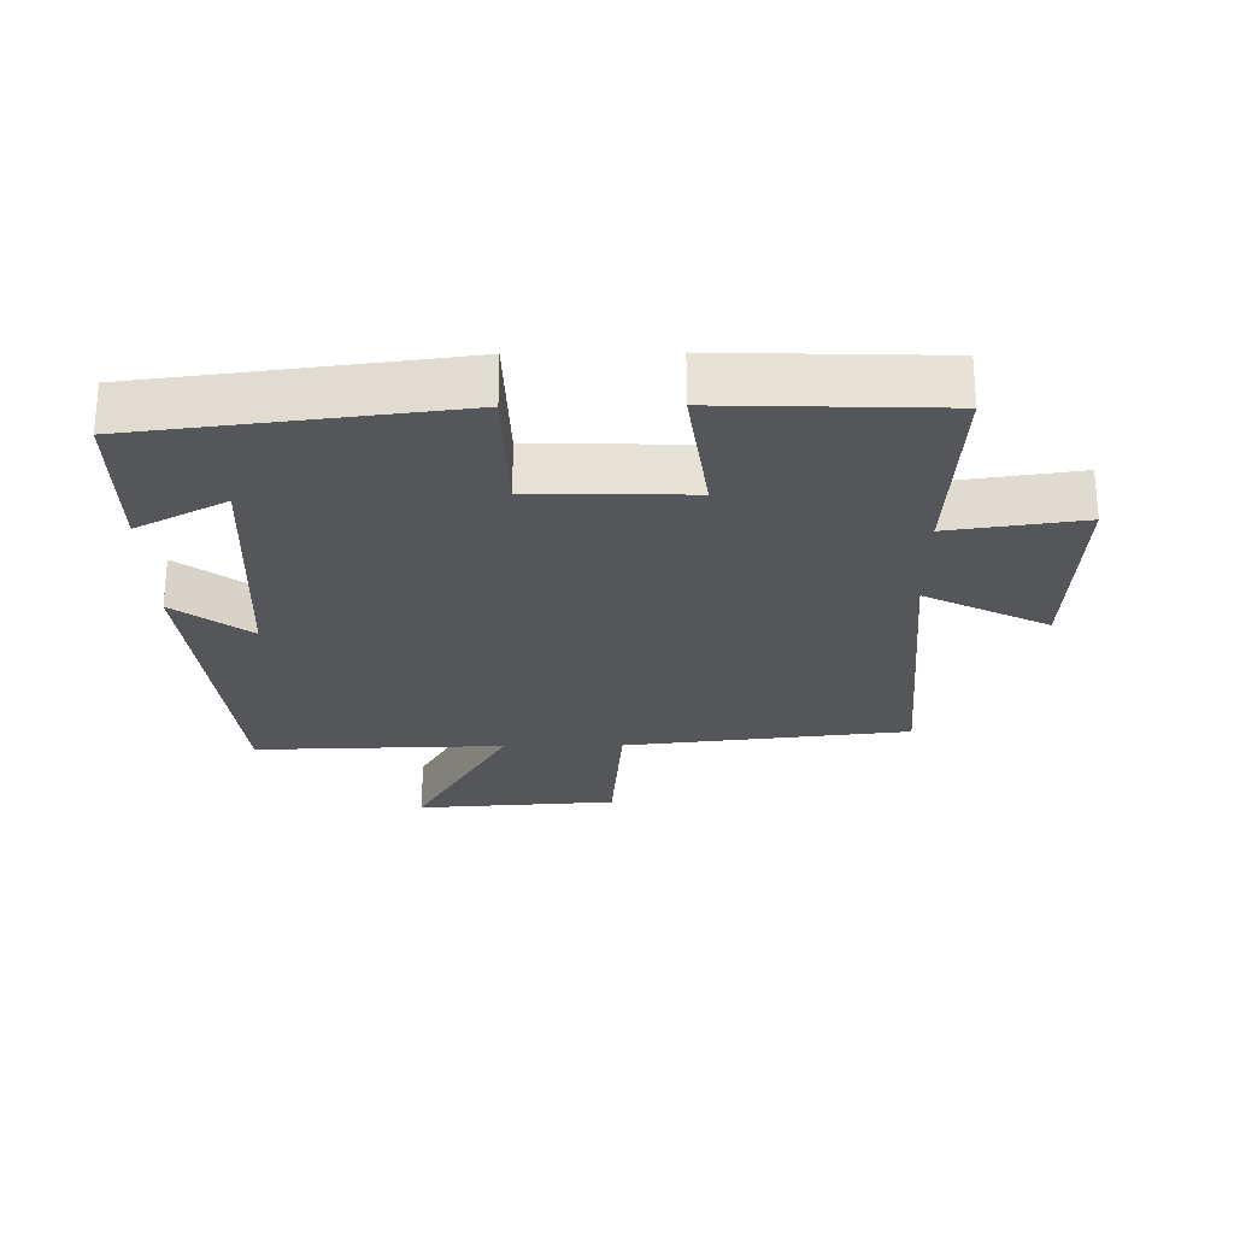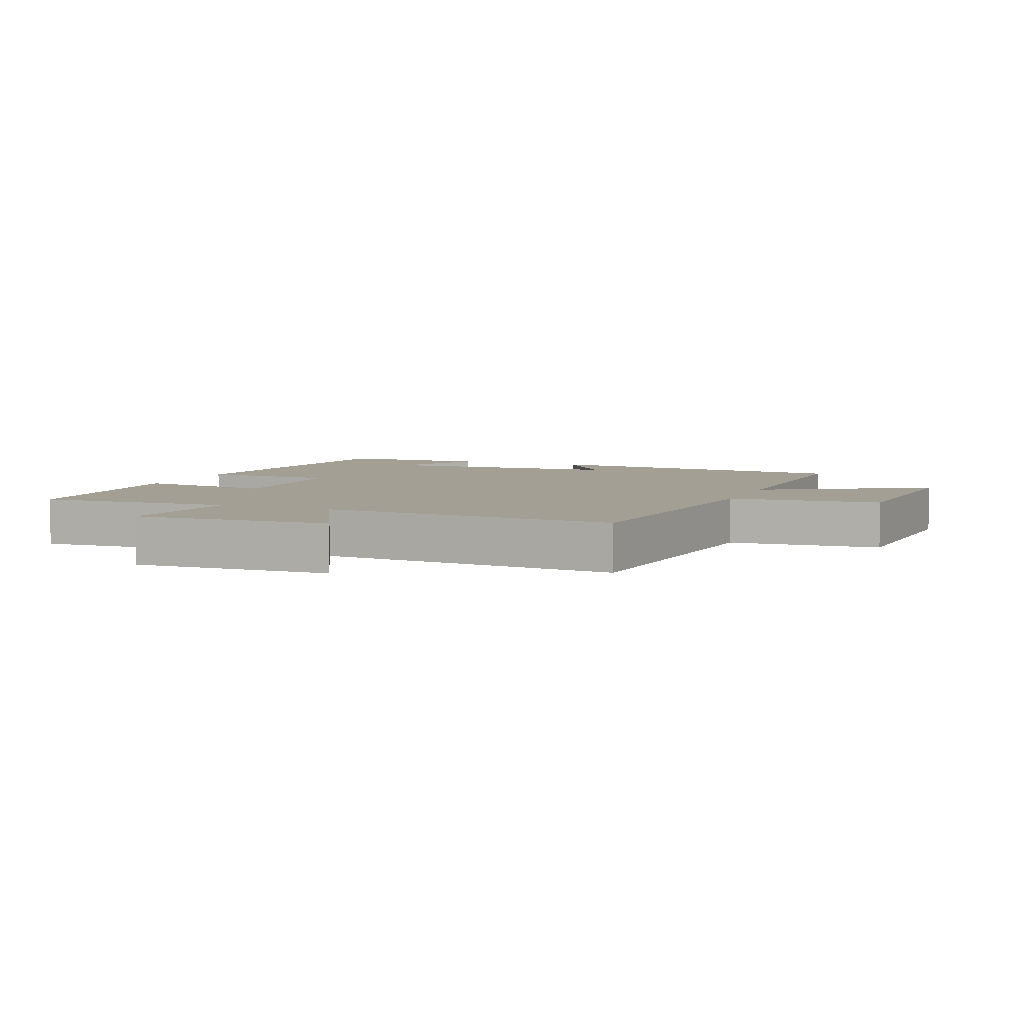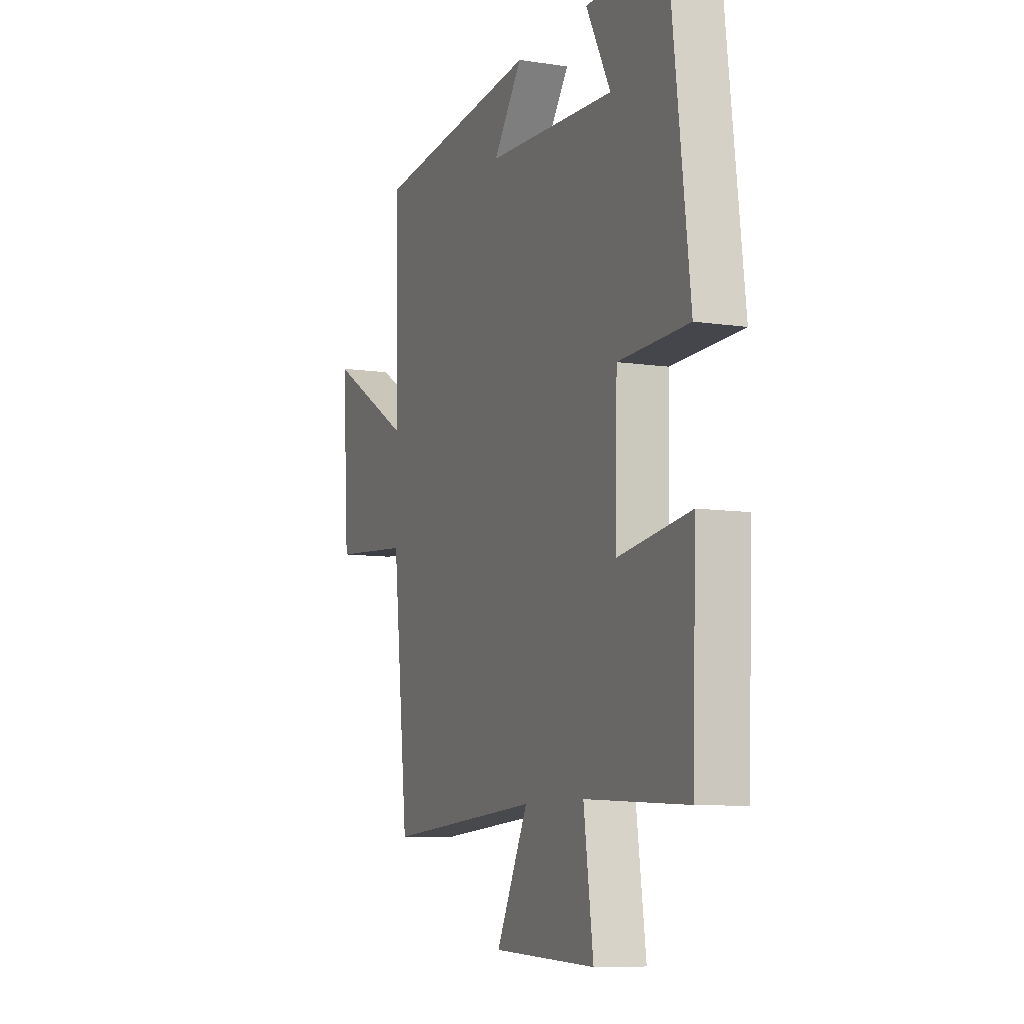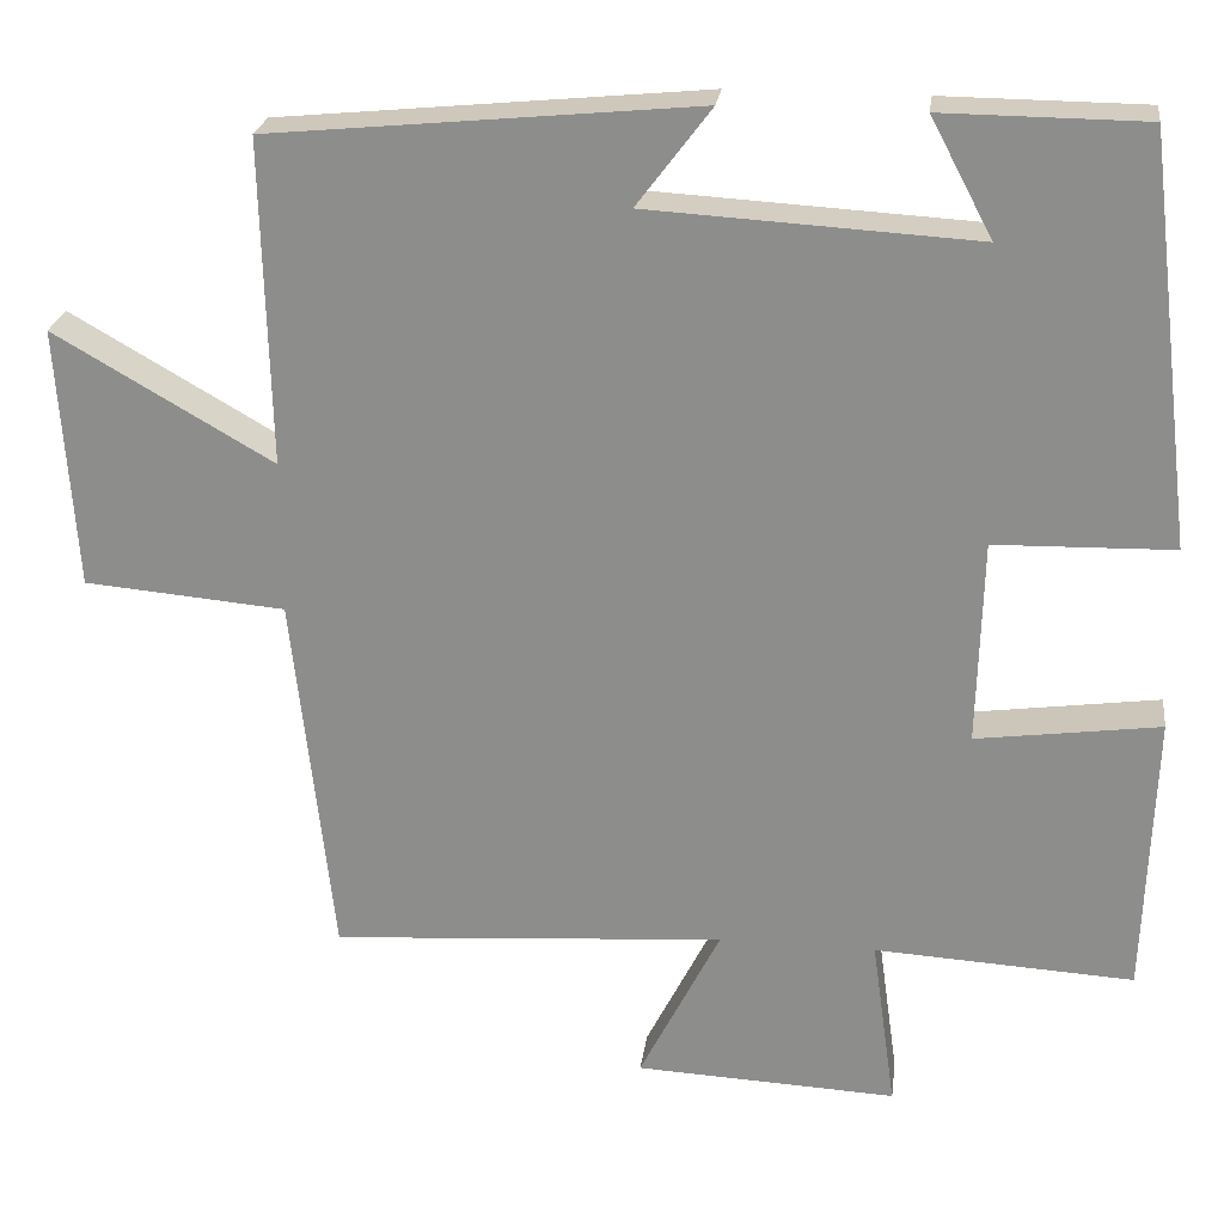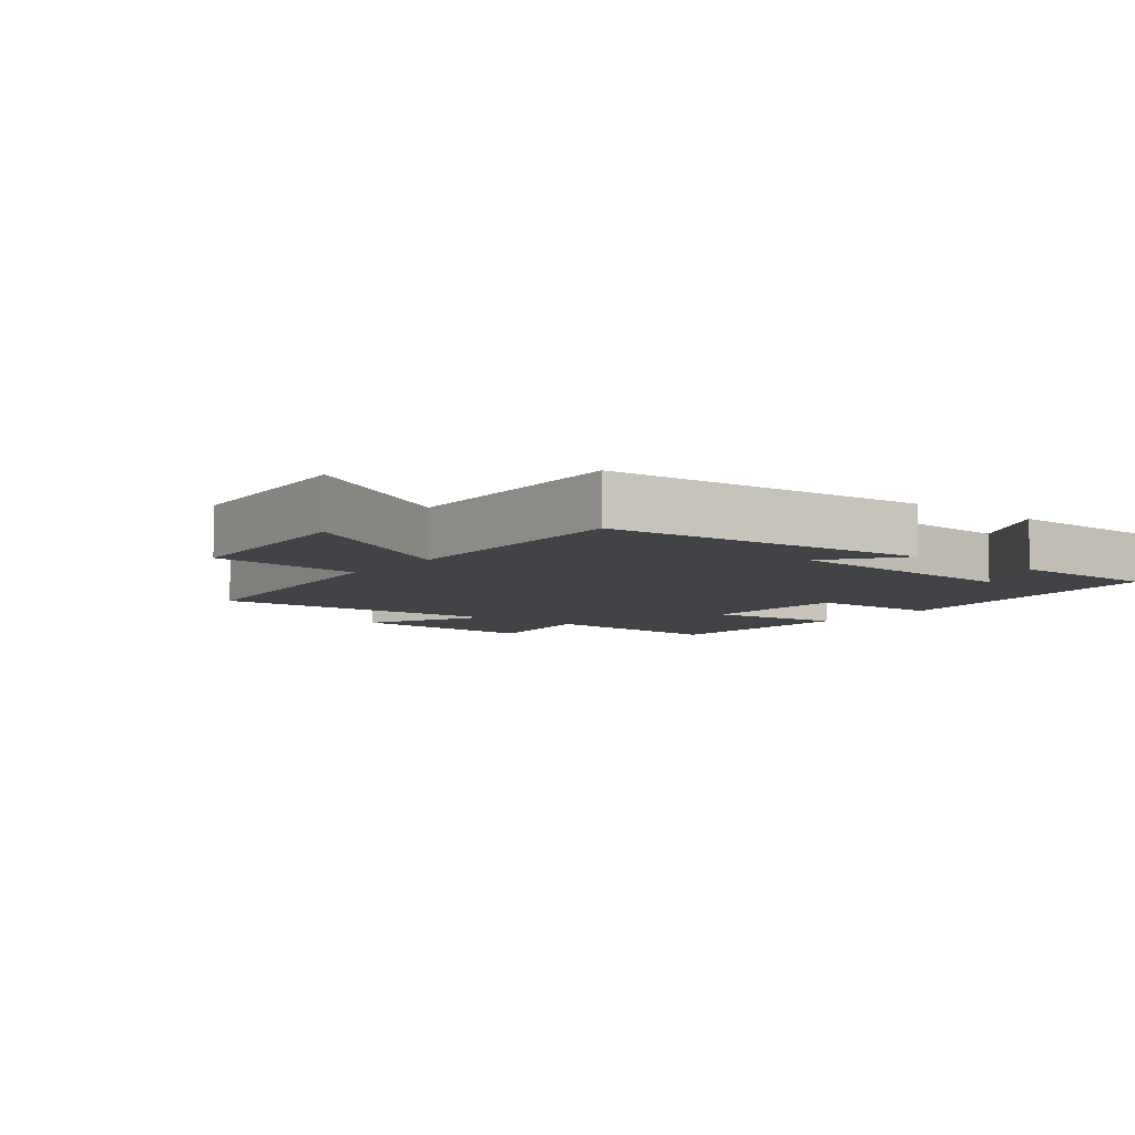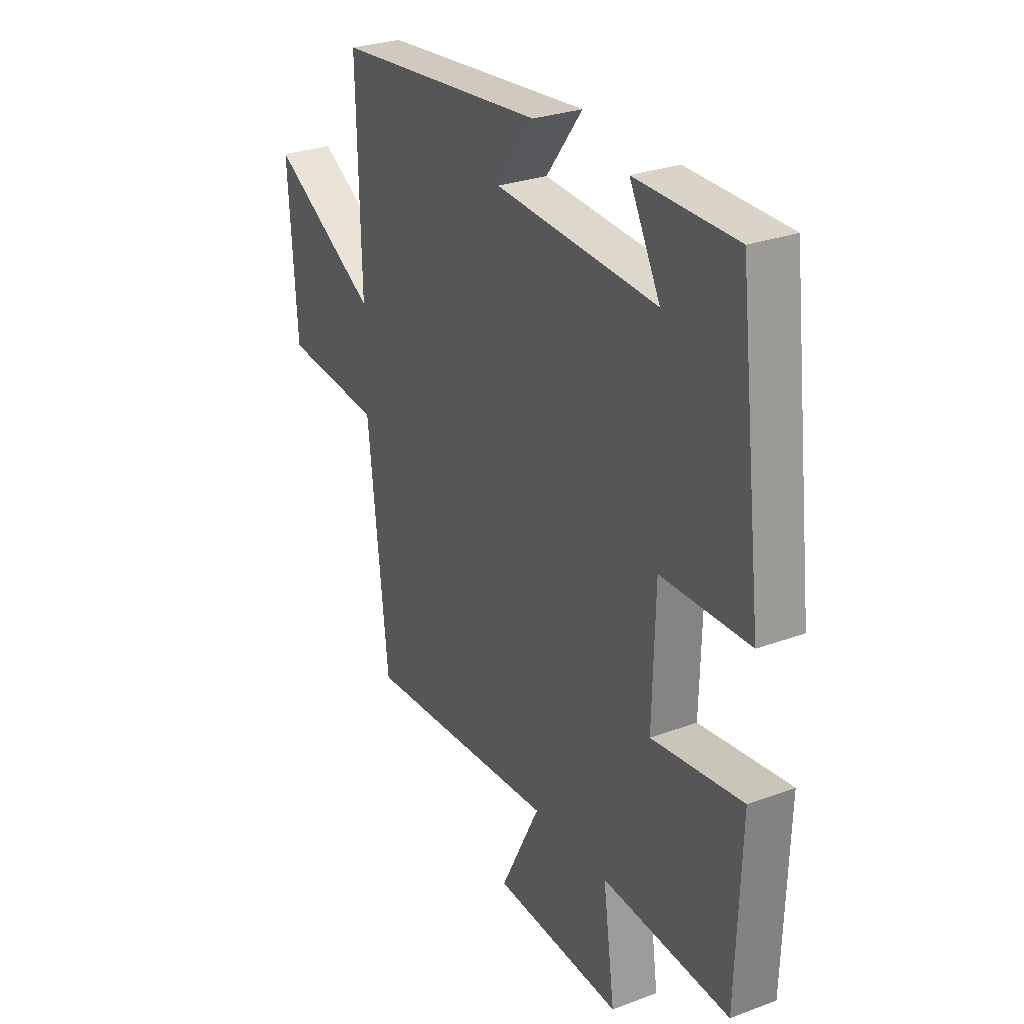
<metadata>
{"format":"obj","ext":"obj","renderer":"f3d","projection":"perspective","resolution":1024,"background":"white","views":[{"elev":-25.6,"azim":90.8,"up":"+Y"},{"elev":5.5,"azim":-158.1,"up":"+Y"},{"elev":-8.8,"azim":67.8,"up":"+Z"},{"elev":24.2,"azim":7.5,"up":"+Z"},{"elev":-7.0,"azim":-38.2,"up":"+Y"},{"elev":28.2,"azim":60.7,"up":"+Z"}]}
</metadata>
<code>
v -0.453 0.07 -0.532
v -0.5 0.07 -0.103
v -0.734 0.07 -0.083
v -0.754 0.07 0.221
v -0.5 0.07 0.075
v -0.509 0.07 0.452
v -0.014 0.07 0.5
v -0.1 0.07 0.386
v 0.28 0.07 0.364
v 0.208 0.07 0.5
v 0.443 0.07 0.498
v 0.5 0.07 0.026
v 0.293 0.07 0.021
v 0.287 0.07 -0.217
v 0.5 0.07 -0.188
v 0.489 0.07 -0.517
v 0.188 0.07 -0.5
v 0.216 0.07 -0.7
v -0.088 0.07 -0.686
v 0.006 0.07 -0.5
v -0.453 0 -0.532
v -0.5 0 -0.103
v -0.734 0 -0.083
v -0.754 0 0.221
v -0.5 0 0.075
v -0.509 0 0.452
v -0.014 0 0.5
v -0.1 0 0.386
v 0.28 0 0.364
v 0.208 0 0.5
v 0.443 0 0.498
v 0.5 0 0.026
v 0.293 0 0.021
v 0.287 0 -0.217
v 0.5 0 -0.188
v 0.489 0 -0.517
v 0.188 0 -0.5
v 0.216 0 -0.7
v -0.088 0 -0.686
v 0.006 0 -0.5
f 17 18 19 20
f 14 15 16 17
f 13 14 17 20
f 11 12 13
f 9 10 11
f 9 11 13 20
f 5 6 7 8
f 5 8 9 20
f 2 3 4 5
f 1 2 5 20
f 40 39 38 37
f 37 36 35 34
f 40 37 34 33
f 33 32 31
f 31 30 29
f 40 33 31 29
f 28 27 26 25
f 40 29 28 25
f 25 24 23 22
f 40 25 22 21
f 1 21 22 2
f 2 22 23 3
f 3 23 24 4
f 4 24 25 5
f 5 25 26 6
f 6 26 27 7
f 7 27 28 8
f 8 28 29 9
f 9 29 30 10
f 10 30 31 11
f 11 31 32 12
f 12 32 33 13
f 13 33 34 14
f 14 34 35 15
f 15 35 36 16
f 16 36 37 17
f 17 37 38 18
f 18 38 39 19
f 19 39 40 20
f 20 40 21 1

</code>
